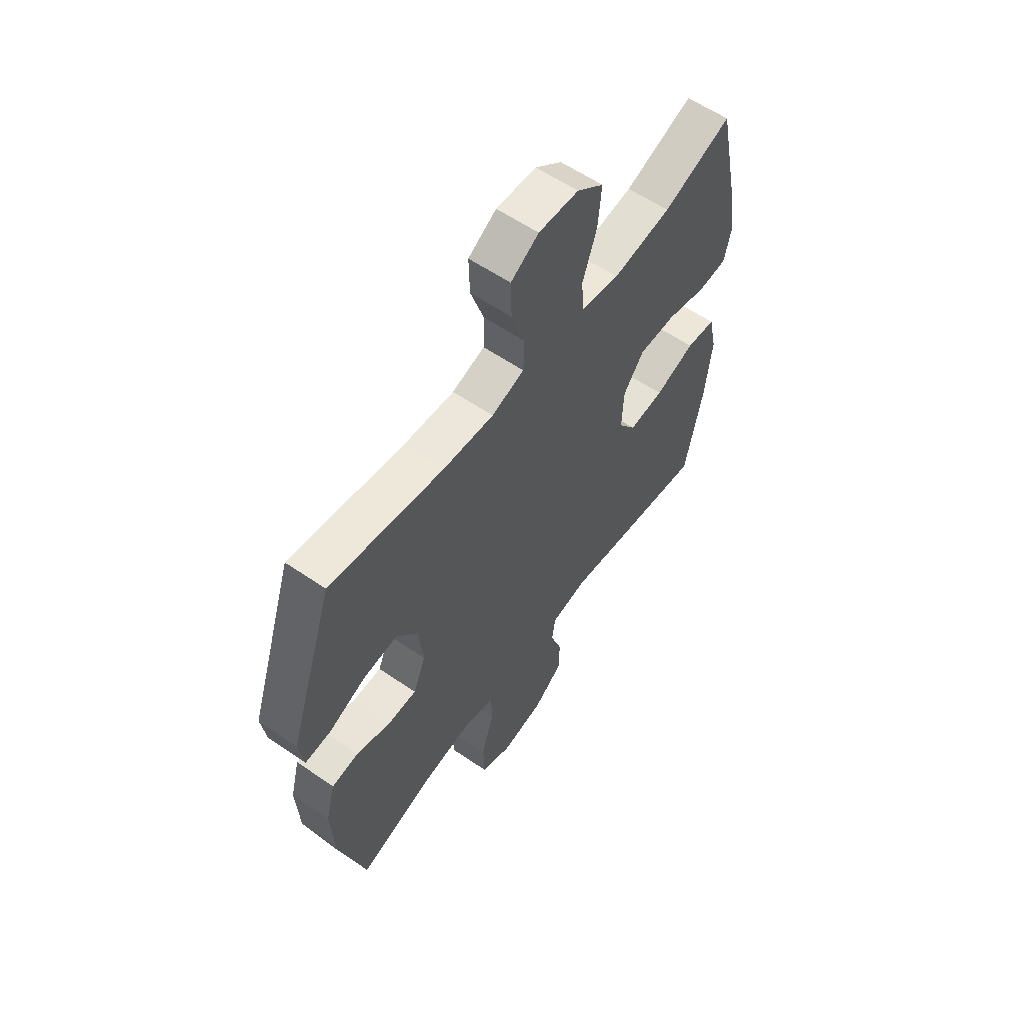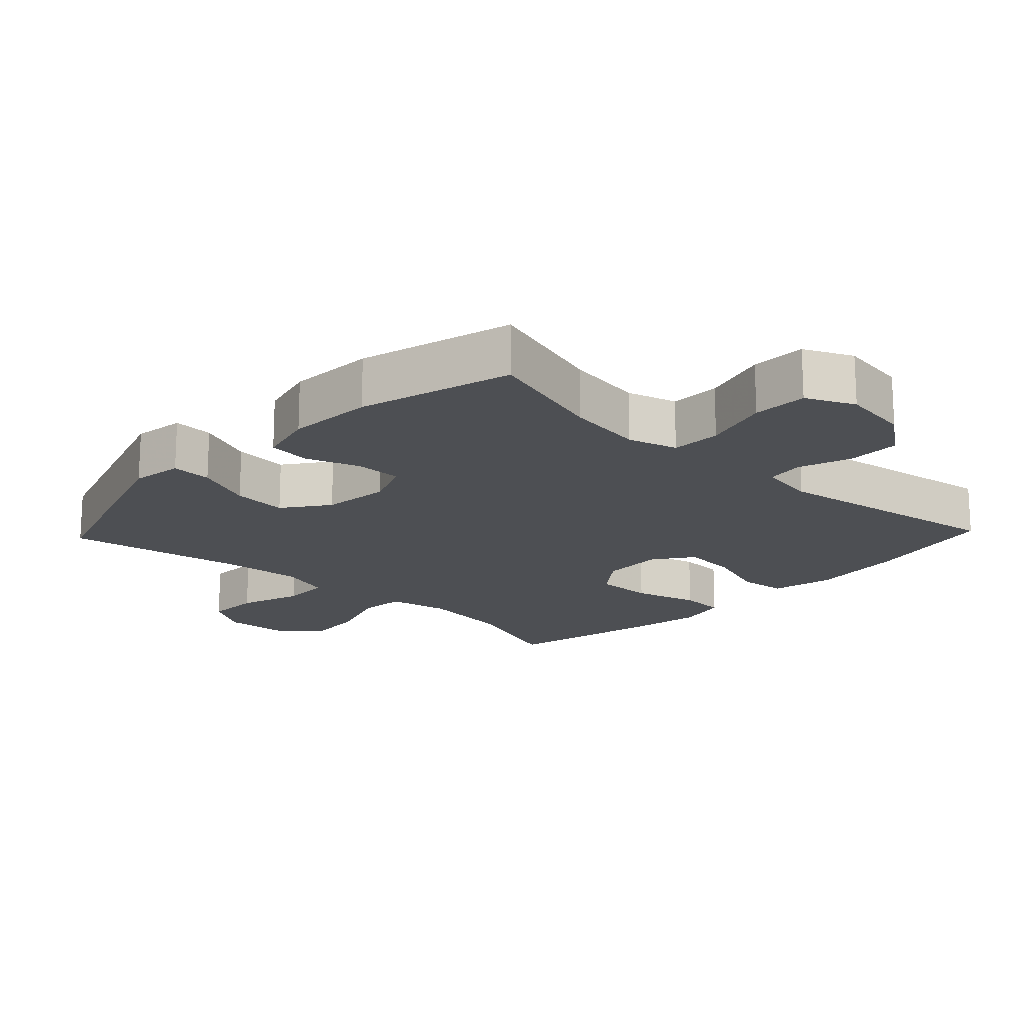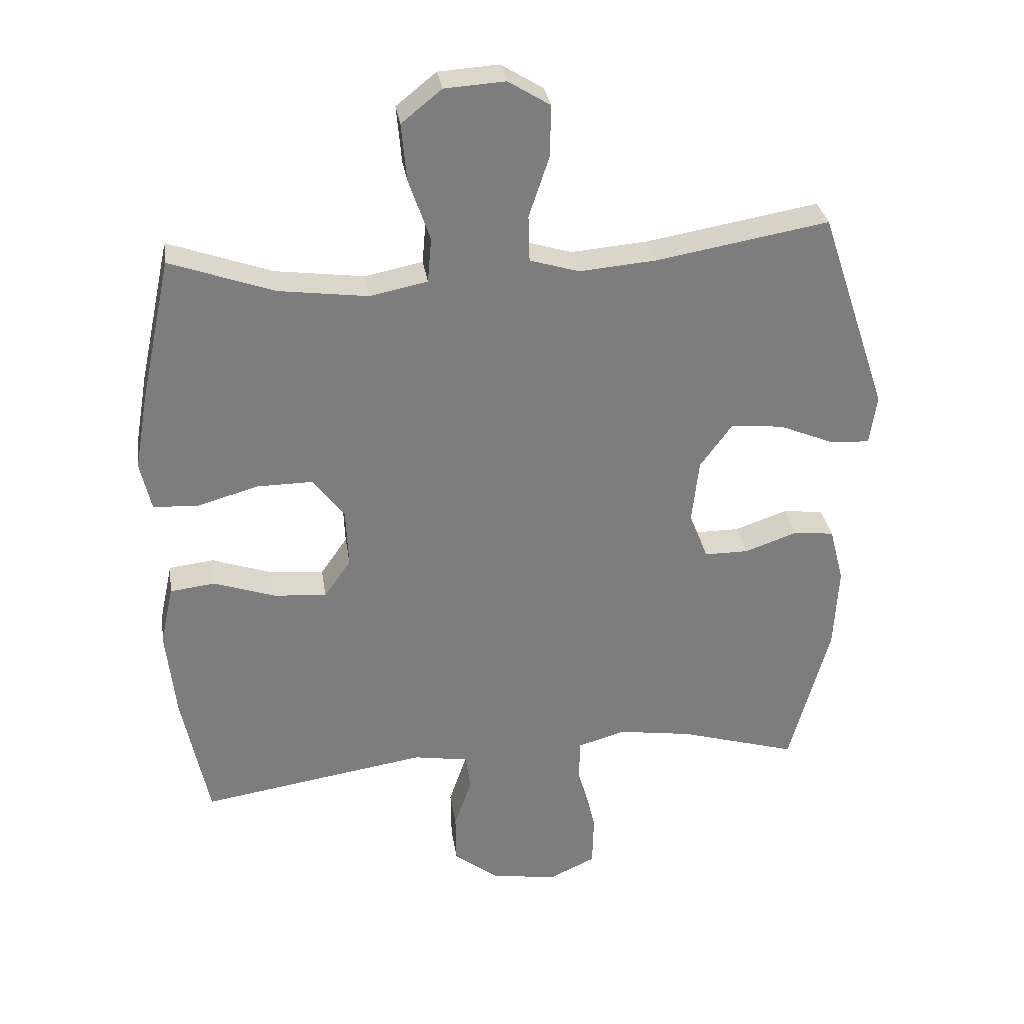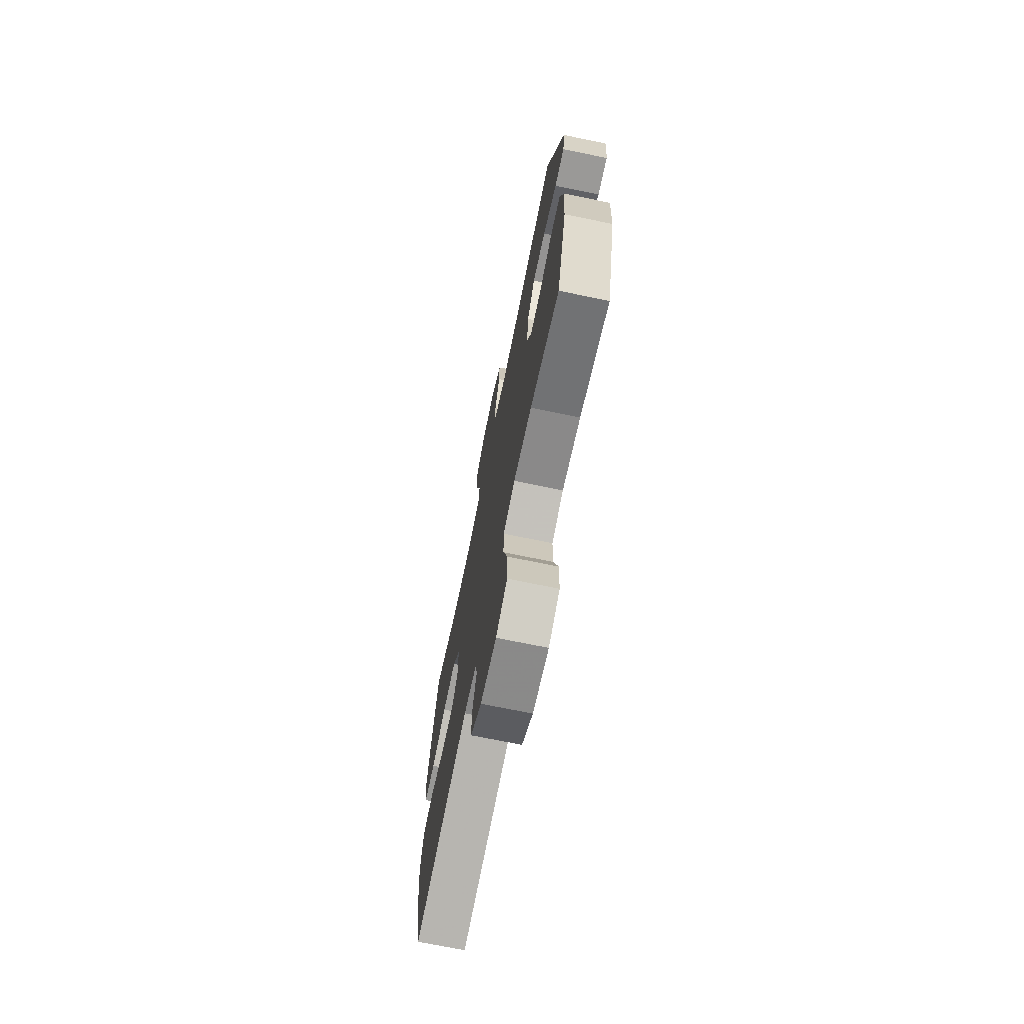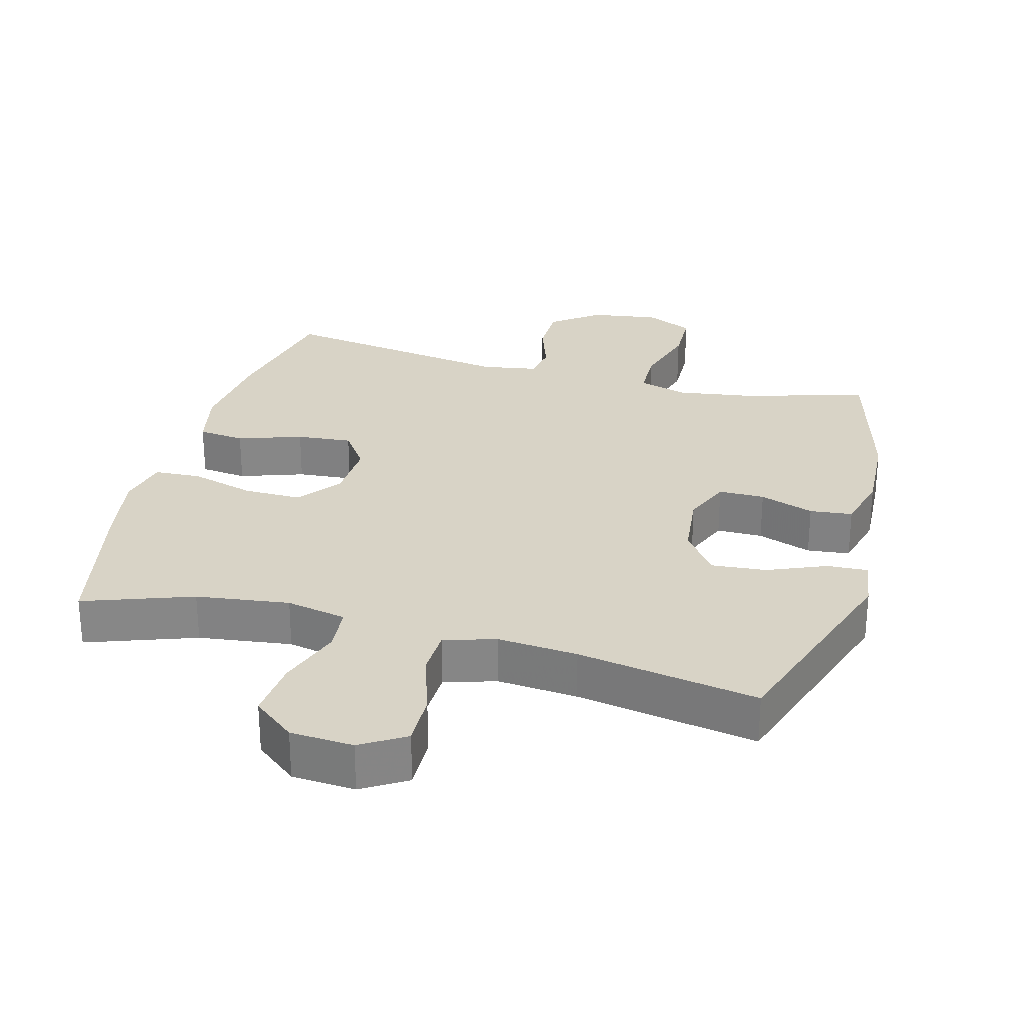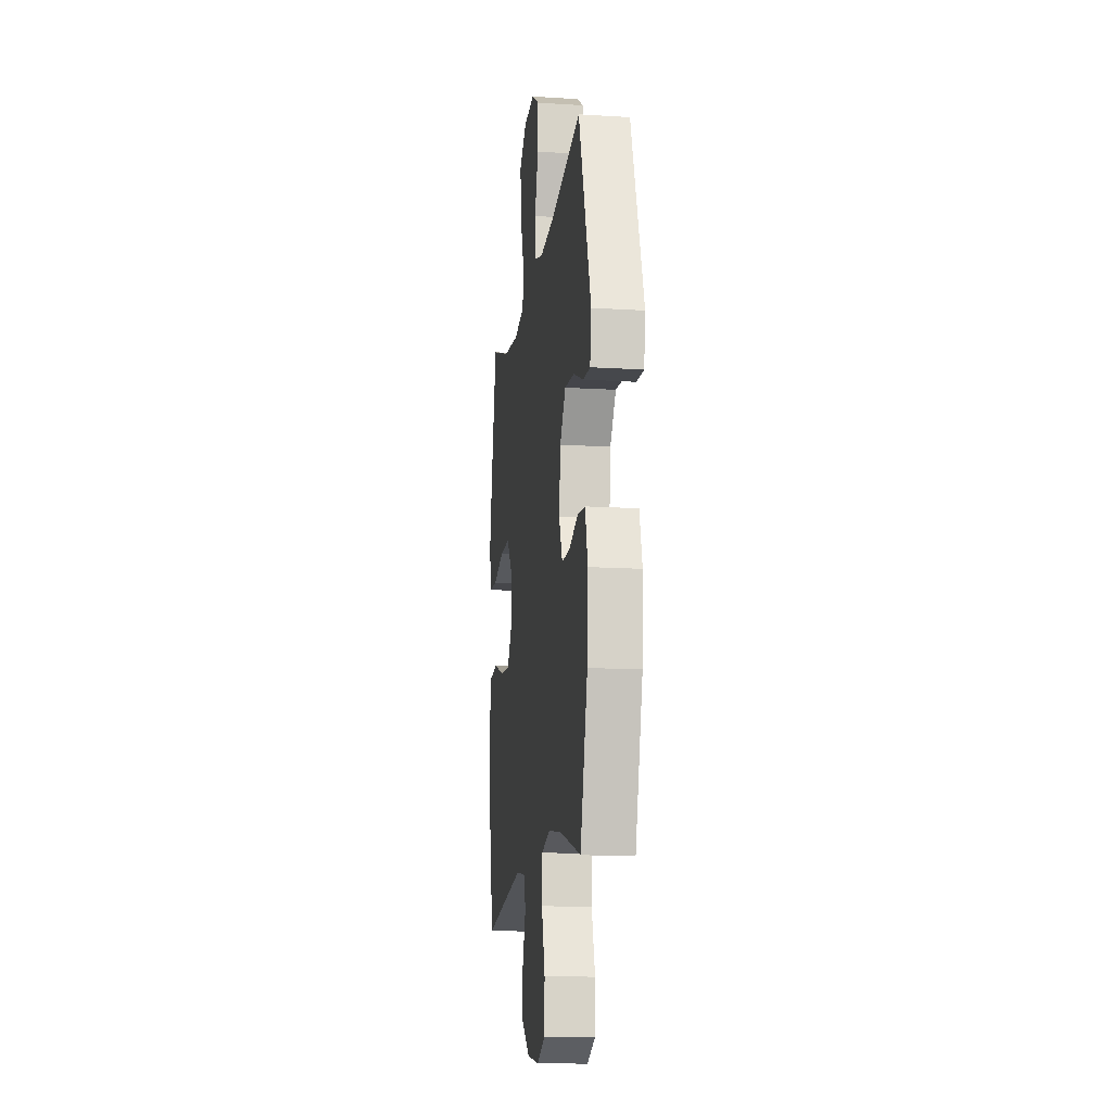
<metadata>
{"format":"obj","ext":"obj","renderer":"f3d","projection":"perspective","resolution":1024,"background":"white","views":[{"elev":59.2,"azim":125.2,"up":"+Z"},{"elev":-17.6,"azim":136.6,"up":"+Y"},{"elev":31.2,"azim":-8.4,"up":"+Z"},{"elev":-71.8,"azim":78.4,"up":"+Z"},{"elev":28.0,"azim":15.1,"up":"+Y"},{"elev":-14.1,"azim":82.2,"up":"+Z"}]}
</metadata>
<code>
v -0.5 0.07 0.5
v -0.34 0.07 0.443
v -0.203 0.07 0.425
v -0.114 0.07 0.443
v -0.108 0.07 0.512
v -0.141 0.07 0.607
v -0.149 0.07 0.695
v -0.087 0.07 0.745
v 0.006 0.07 0.751
v 0.071 0.07 0.711
v 0.069 0.07 0.631
v 0.038 0.07 0.538
v 0.04 0.07 0.467
v 0.116 0.07 0.444
v 0.234 0.07 0.454
v 0.5 0.07 0.5
v 0.605 0.07 0.186
v 0.594 0.07 0.11
v 0.534 0.07 0.113
v 0.448 0.07 0.149
v 0.367 0.07 0.156
v 0.318 0.07 0.089
v 0.307 0.07 -0.011
v 0.336 0.07 -0.082
v 0.404 0.07 -0.082
v 0.484 0.07 -0.054
v 0.547 0.07 -0.061
v 0.569 0.07 -0.146
v 0.562 0.07 -0.274
v 0.5 0.07 -0.5
v 0.319 0.07 -0.447
v 0.205 0.07 -0.43
v 0.132 0.07 -0.451
v 0.13 0.07 -0.525
v 0.159 0.07 -0.624
v 0.157 0.07 -0.705
v 0.086 0.07 -0.738
v -0.015 0.07 -0.723
v -0.085 0.07 -0.67
v -0.086 0.07 -0.593
v -0.059 0.07 -0.514
v -0.067 0.07 -0.459
v -0.151 0.07 -0.445
v -0.5 0.07 -0.5
v -0.541 0.07 -0.301
v -0.556 0.07 -0.163
v -0.536 0.07 -0.071
v -0.467 0.07 -0.063
v -0.373 0.07 -0.095
v -0.291 0.07 -0.102
v -0.25 0.07 -0.043
v -0.254 0.07 0.048
v -0.302 0.07 0.111
v -0.388 0.07 0.11
v -0.483 0.07 0.083
v -0.551 0.07 0.087
v -0.568 0.07 0.162
v -0.548 0.07 0.277
v -0.5 0 0.5
v -0.34 0 0.443
v -0.203 0 0.425
v -0.114 0 0.443
v -0.108 0 0.512
v -0.141 0 0.607
v -0.149 0 0.695
v -0.087 0 0.745
v 0.006 0 0.751
v 0.071 0 0.711
v 0.069 0 0.631
v 0.038 0 0.538
v 0.04 0 0.467
v 0.116 0 0.444
v 0.234 0 0.454
v 0.5 0 0.5
v 0.605 0 0.186
v 0.594 0 0.11
v 0.534 0 0.113
v 0.448 0 0.149
v 0.367 0 0.156
v 0.318 0 0.089
v 0.307 0 -0.011
v 0.336 0 -0.082
v 0.404 0 -0.082
v 0.484 0 -0.054
v 0.547 0 -0.061
v 0.569 0 -0.146
v 0.562 0 -0.274
v 0.5 0 -0.5
v 0.319 0 -0.447
v 0.205 0 -0.43
v 0.132 0 -0.451
v 0.13 0 -0.525
v 0.159 0 -0.624
v 0.157 0 -0.705
v 0.086 0 -0.738
v -0.015 0 -0.723
v -0.085 0 -0.67
v -0.086 0 -0.593
v -0.059 0 -0.514
v -0.067 0 -0.459
v -0.151 0 -0.445
v -0.5 0 -0.5
v -0.541 0 -0.301
v -0.556 0 -0.163
v -0.536 0 -0.071
v -0.467 0 -0.063
v -0.373 0 -0.095
v -0.291 0 -0.102
v -0.25 0 -0.043
v -0.254 0 0.048
v -0.302 0 0.111
v -0.388 0 0.11
v -0.483 0 0.083
v -0.551 0 0.087
v -0.568 0 0.162
v -0.548 0 0.277
f 58 1 2
f 57 58 2
f 56 57 2
f 55 56 2
f 54 55 2
f 53 54 2 3
f 52 53 3 4
f 51 52 4
f 47 48 49
f 46 47 49
f 45 46 49
f 44 45 49
f 43 44 49
f 42 43 49 50
f 39 40 41
f 38 39 41
f 37 38 41
f 36 37 41
f 35 36 41
f 34 35 41
f 33 34 41 42
f 42 50 51
f 33 42 51
f 32 33 51
f 29 30 31
f 28 29 31
f 27 28 31
f 26 27 31
f 25 26 31
f 24 25 31 32
f 18 19 20
f 17 18 20
f 16 17 20
f 15 16 20
f 14 15 20 21
f 13 14 21 22
f 10 11 12
f 9 10 12
f 8 9 12
f 7 8 12
f 6 7 12
f 5 6 12
f 4 5 12 13
f 51 4 13
f 32 51 13
f 24 32 13
f 23 24 13
f 13 22 23
f 60 59 116
f 60 116 115
f 60 115 114
f 60 114 113
f 60 113 112
f 61 60 112 111
f 62 61 111 110
f 62 110 109
f 107 106 105
f 107 105 104
f 107 104 103
f 107 103 102
f 107 102 101
f 108 107 101 100
f 99 98 97
f 99 97 96
f 99 96 95
f 99 95 94
f 99 94 93
f 99 93 92
f 100 99 92 91
f 109 108 100
f 109 100 91
f 109 91 90
f 89 88 87
f 89 87 86
f 89 86 85
f 89 85 84
f 89 84 83
f 90 89 83 82
f 78 77 76
f 78 76 75
f 78 75 74
f 78 74 73
f 79 78 73 72
f 80 79 72 71
f 70 69 68
f 70 68 67
f 70 67 66
f 70 66 65
f 70 65 64
f 70 64 63
f 71 70 63 62
f 71 62 109
f 71 109 90
f 71 90 82
f 71 82 81
f 81 80 71
f 1 59 60 2
f 2 60 61 3
f 3 61 62 4
f 4 62 63 5
f 5 63 64 6
f 6 64 65 7
f 7 65 66 8
f 8 66 67 9
f 9 67 68 10
f 10 68 69 11
f 11 69 70 12
f 12 70 71 13
f 13 71 72 14
f 14 72 73 15
f 15 73 74 16
f 16 74 75 17
f 17 75 76 18
f 18 76 77 19
f 19 77 78 20
f 20 78 79 21
f 21 79 80 22
f 22 80 81 23
f 23 81 82 24
f 24 82 83 25
f 25 83 84 26
f 26 84 85 27
f 27 85 86 28
f 28 86 87 29
f 29 87 88 30
f 30 88 89 31
f 31 89 90 32
f 32 90 91 33
f 33 91 92 34
f 34 92 93 35
f 35 93 94 36
f 36 94 95 37
f 37 95 96 38
f 38 96 97 39
f 39 97 98 40
f 40 98 99 41
f 41 99 100 42
f 42 100 101 43
f 43 101 102 44
f 44 102 103 45
f 45 103 104 46
f 46 104 105 47
f 47 105 106 48
f 48 106 107 49
f 49 107 108 50
f 50 108 109 51
f 51 109 110 52
f 52 110 111 53
f 53 111 112 54
f 54 112 113 55
f 55 113 114 56
f 56 114 115 57
f 57 115 116 58
f 58 116 59 1

</code>
